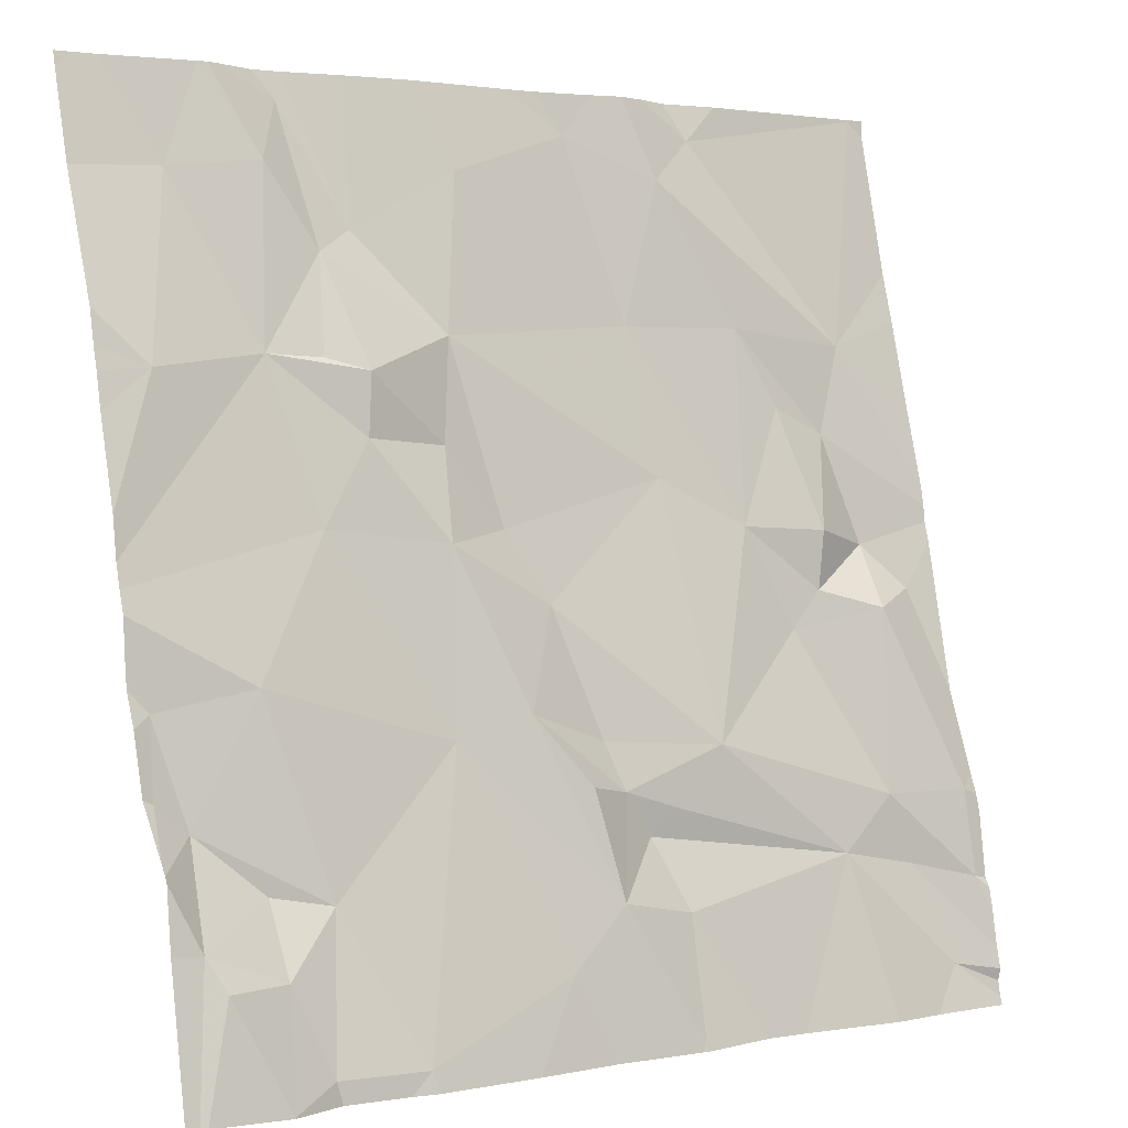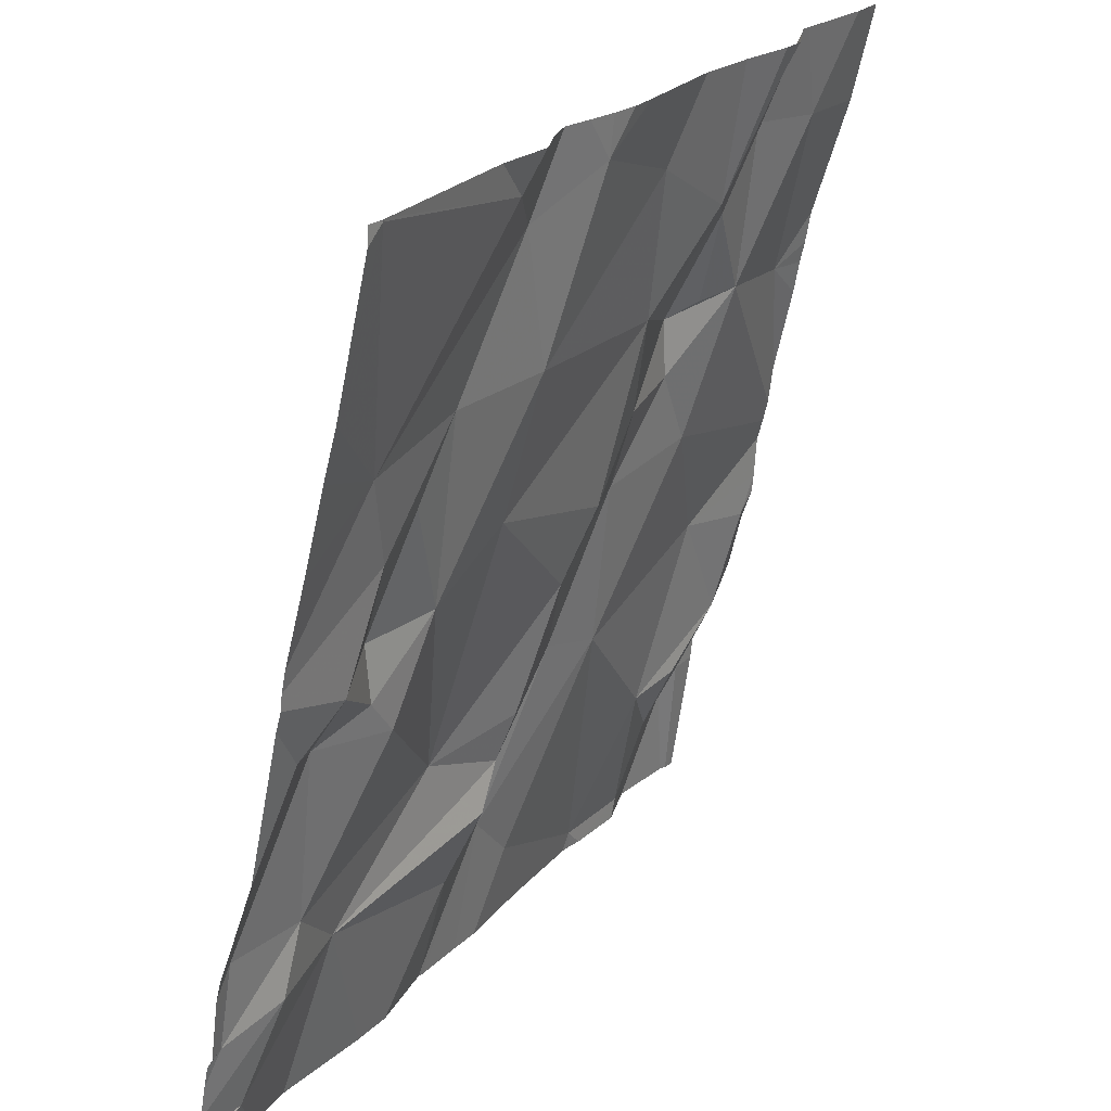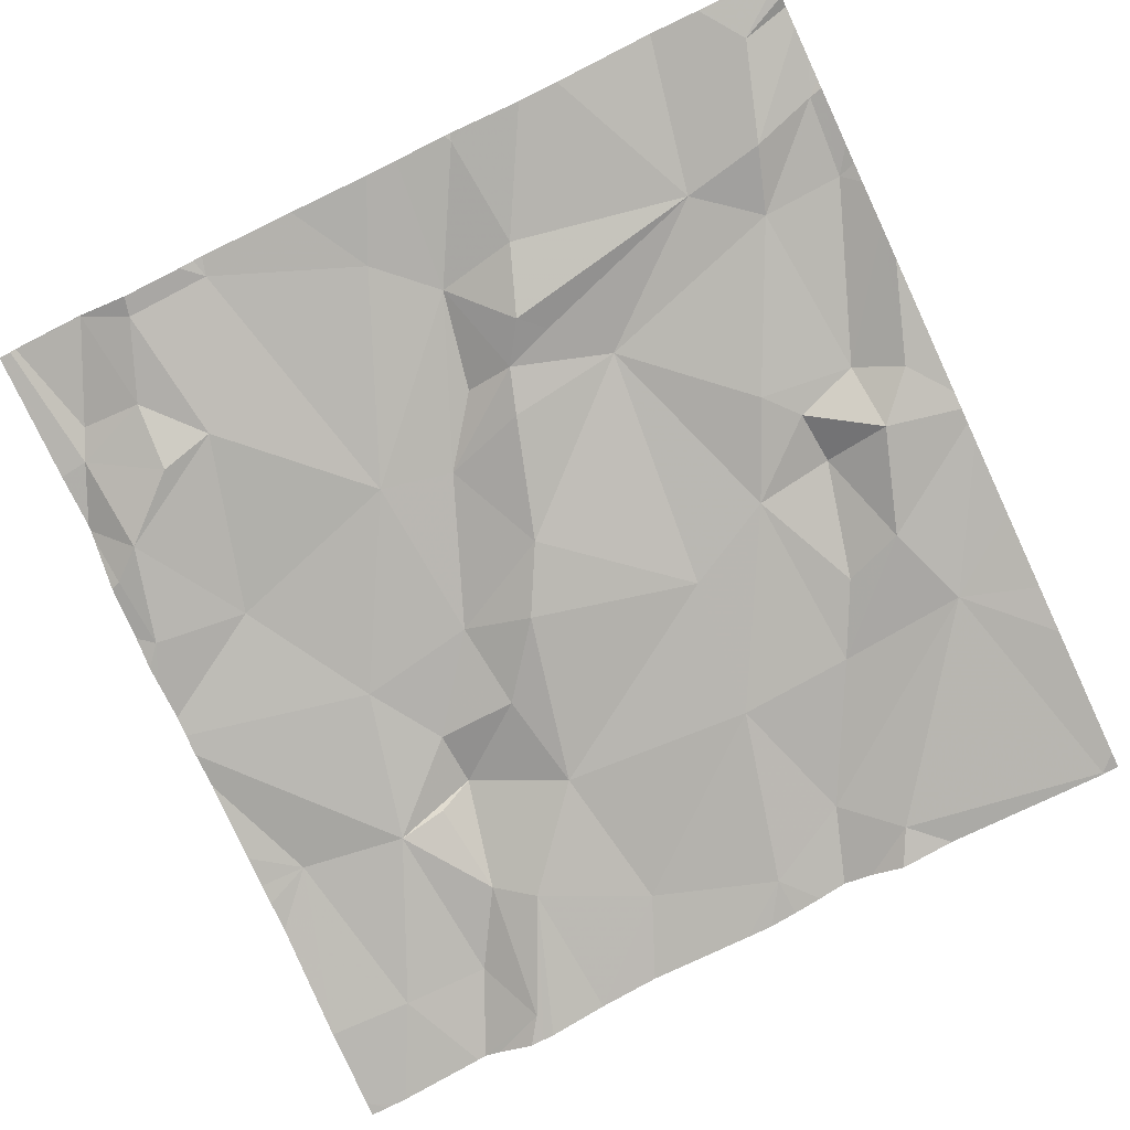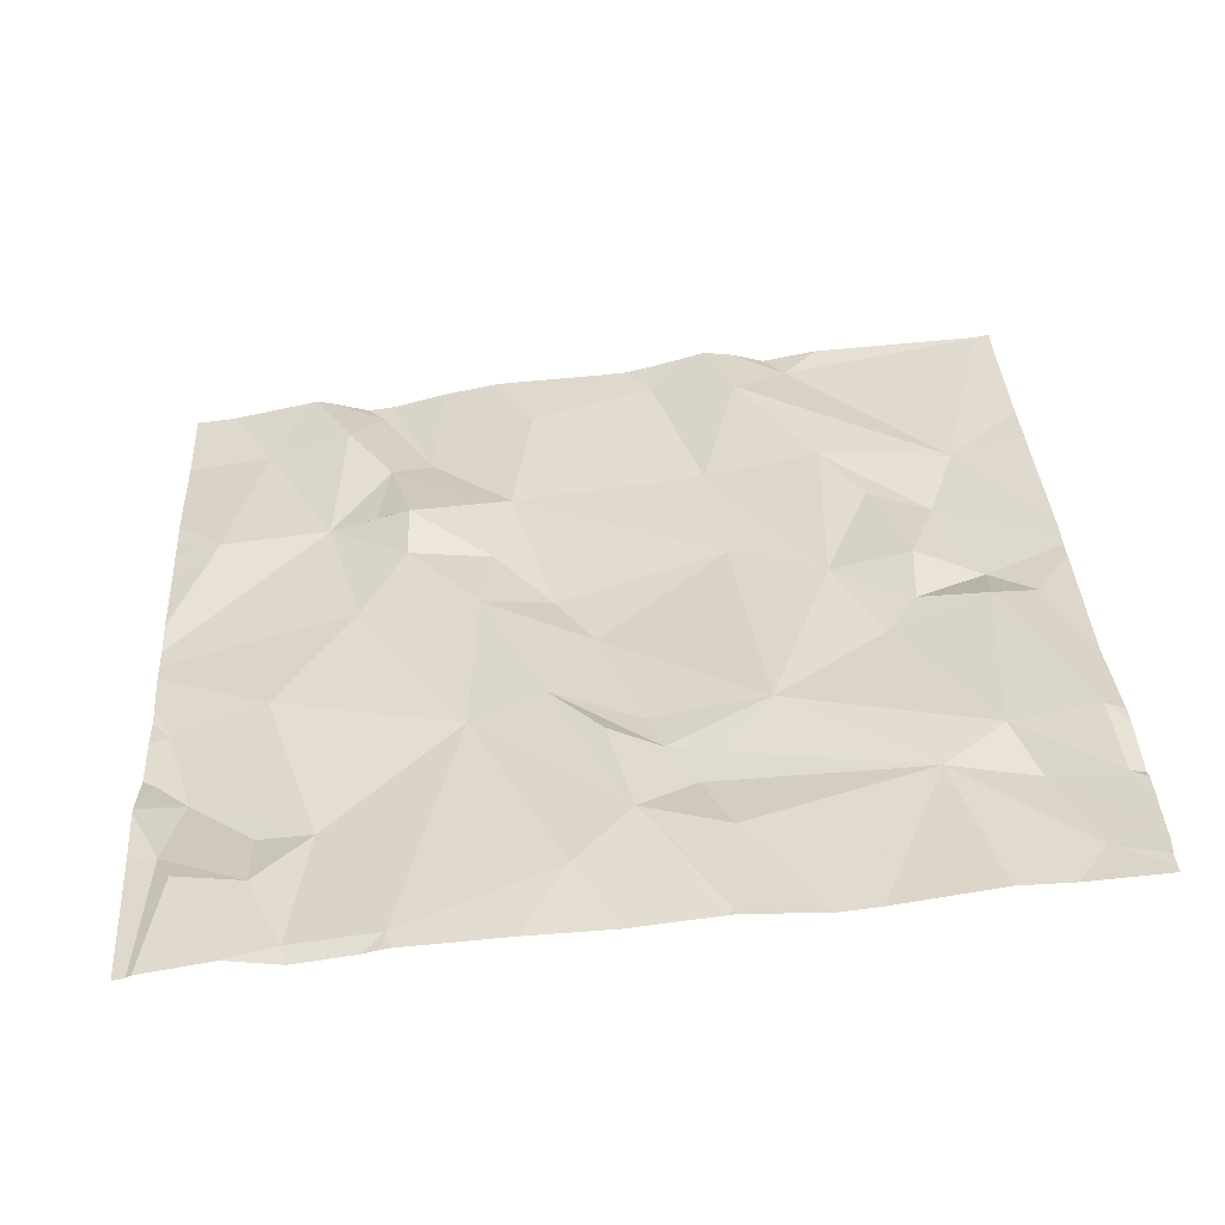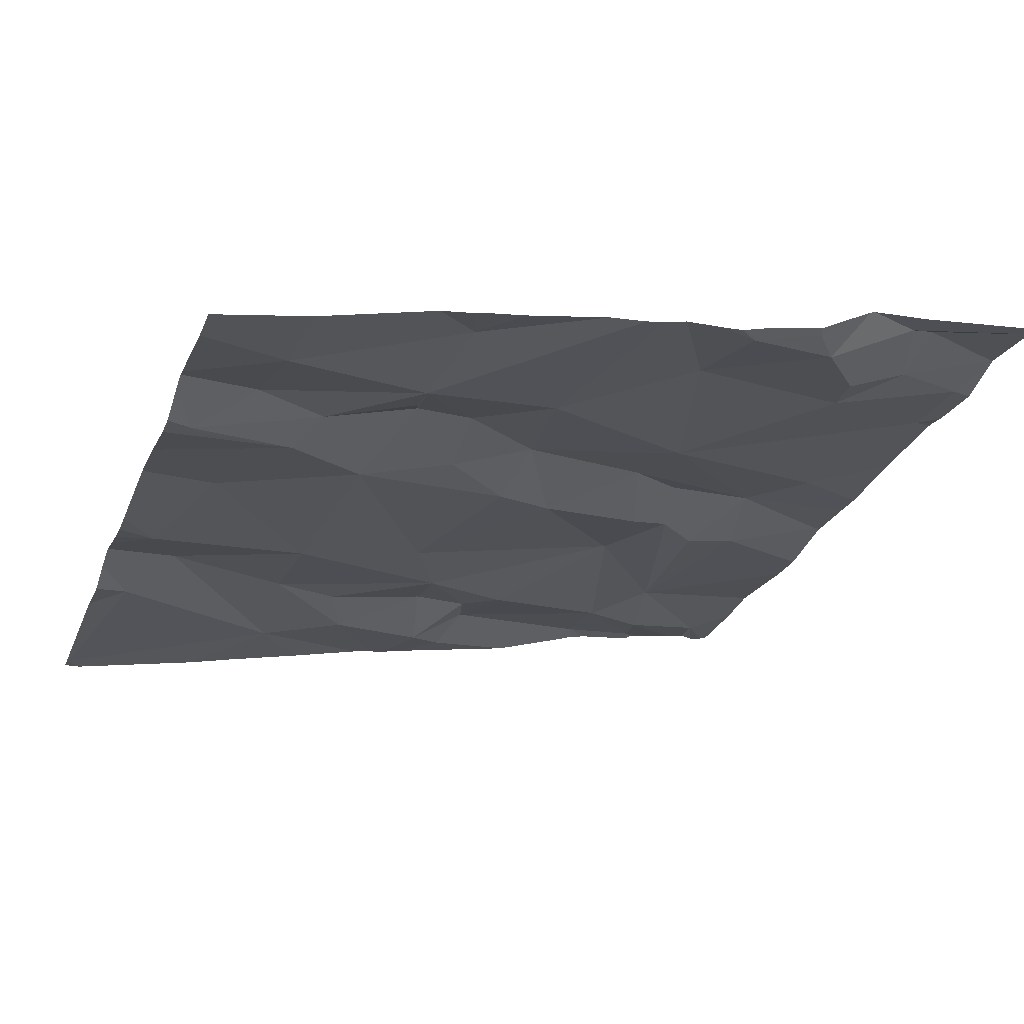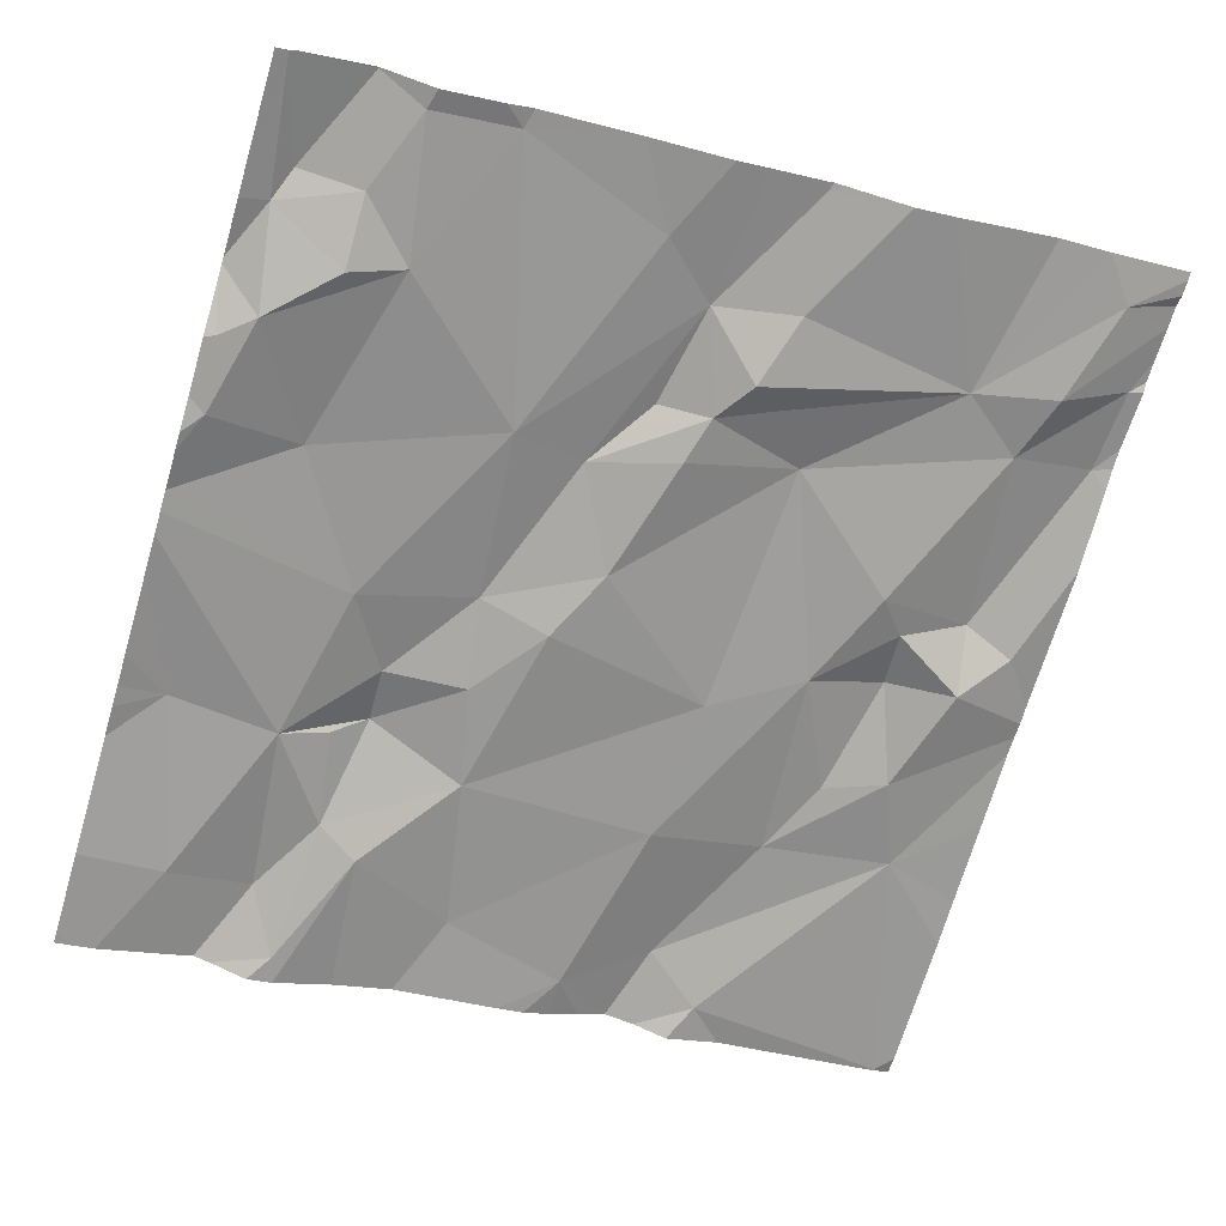
<metadata>
{"format":"obj","ext":"obj","renderer":"f3d","projection":"perspective","resolution":1024,"background":"white","views":[{"elev":2.4,"azim":-39.7,"up":"+Y"},{"elev":23.4,"azim":114.6,"up":"+Y"},{"elev":-67.8,"azim":25.4,"up":"+Z"},{"elev":47.8,"azim":-3.1,"up":"+Z"},{"elev":-32.3,"azim":-109.0,"up":"+Z"},{"elev":-56.8,"azim":-16.9,"up":"+Z"}]}
</metadata>
<code>
v -99.22 231.5 499.6
v -99.17 231.4 499.7
v -99.24 231.3 499.7
v -99.18 231.3 499.7
v -99.07 231.1 499.7
v -99.05 231.2 499.7
v -98.99 231.1 499.7
v -98.45 231.4 499.7
v -98.72 231.5 499.7
v -98.95 231 499.7
v -98.91 230.9 499.8
v -99.01 230.9 499.8
v -99.26 230.6 499.8
v -99.16 230.6 499.8
v -99.26 231.5 499.6
v -99.29 230.8 499.8
v -99.36 230.8 499.7
v -99.23 230.8 499.8
v -98.89 230.8 499.8
v -98.93 230.7 499.8
v -98.95 230.9 499.8
v -99.18 231.5 499.6
v -99.12 231.4 499.6
v -99.27 231.5 499.6
v -99.31 230.6 499.8
v -98.76 231.5 499.7
v -98.8 231.5 499.7
v -98.99 230.7 499.8
v -98.85 230.6 499.9
v -98.83 231.5 499.7
v -99.08 230.9 499.8
v -99.36 231.3 499.7
v -99.31 231.4 499.6
v -99.4 230.9 499.7
v -99.39 230.9 499.7
v -98.78 230.9 499.8
v -98.84 230.8 499.8
v -98.45 231.3 499.7
v -98.45 231.2 499.8
v -98.45 231.1 499.8
v -99.03 231.3 499.7
v -99.14 231.3 499.7
v -98.45 231.1 499.8
v -98.45 231.1 499.8
v -98.45 230.6 499.9
v -99.15 231.2 499.7
v -99 231.5 499.7
v -98.86 231.5 499.7
v -98.82 231.3 499.7
v -98.77 231.5 499.7
v -98.8 231.2 499.7
v -98.69 231.3 499.7
v -98.7 231.1 499.8
v -99.29 231 499.7
v -99.2 231.1 499.7
v -99.29 230.7 499.8
v -99.38 230.7 499.8
v -98.7 231.5 499.7
v -99.36 230.7 499.8
v -99.17 231.5 499.6
v -98.86 230.8 499.8
v -98.86 231.5 499.6
v -98.83 230.7 499.8
v -98.64 230.8 499.8
v -98.45 231.5 499.7
v -98.54 231.3 499.7
v -98.62 231 499.8
v -98.55 231 499.8
v -98.65 231 499.8
v -98.47 230.7 499.9
v -98.54 230.7 499.8
v -98.57 230.8 499.8
v -99.15 230.6 499.8
v -98.85 230.6 499.9
v -98.58 231.2 499.7
v -98.85 230.6 499.9
v -98.95 230.6 499.8
v -98.65 231.2 499.7
v -98.54 231.1 499.8
v -98.49 231 499.8
v -98.48 230.8 499.9
v -98.61 231.1 499.8
v -99.36 231.5 499.6
v -98.51 230.6 499.9
v -98.45 230.6 499.9
v -98.47 231.5 499.7
v -98.91 230.6 499.9
v -99.16 230.6 499.8
v -99.39 230.6 499.8
v -99.25 230.6 499.8
v -99.04 230.6 499.8
v -99.31 230.6 499.8
v -99.18 230.6 499.8
v -99.41 231.3 499.7
v -99.41 231.3 499.7
v -99.41 231.4 499.6
v -99.41 231.3 499.6
v -99.41 231.5 499.6
v -99.41 231 499.7
v -99.41 231 499.7
v -99.41 231.2 499.7
v -99.41 231.1 499.7
v -99.41 231.1 499.7
v -99.41 231 499.7
v -99.41 231.1 499.7
v -99.41 230.8 499.8
v -99.41 230.8 499.8
v -99.41 230.8 499.8
v -99.41 230.9 499.7
v -99.41 230.9 499.7
v -99.41 230.7 499.8
v -99.18 231.5 499.6
v -98.45 231.5 499.7
v -98.45 230.9 499.8
v -98.45 230.9 499.8
v -98.45 230.8 499.8
v -98.45 231.1 499.8
v -98.45 230.7 499.9
v -98.45 230.7 499.9
v -98.45 230.7 499.9
v -98.45 230.7 499.9
v -98.45 230.6 499.9
v -98.45 230.8 499.9
v -98.45 230.8 499.9
v -98.45 230.6 499.9
v -99.39 230.6 499.8
v -99.31 230.6 499.8
v -99.31 230.6 499.8
v -98.76 230.6 499.9
v -98.71 230.6 499.9
v -98.83 230.6 499.9
v -98.54 230.6 499.9
v -98.6 230.6 499.9
v -98.47 230.6 499.9
v -99.4 230.6 499.8
v -99.41 230.6 499.8
v -99.2 231.5 499.6
v -99.24 231.5 499.6
v -99.11 231.5 499.6
v -98.92 231.5 499.6
v -98.89 231.5 499.6
v -99.04 231.5 499.6
v -98.47 231.5 499.7
v -98.48 231.5 499.7
v -98.66 231.5 499.7
v -99.38 231.5 499.6
v -99.39 231.5 499.6
v -98.47 231.5 499.7
v -99.41 231.5 499.6
f 2 1 3
f 3 4 2
f 6 5 7
f 11 10 12
f 93 13 90
f 17 16 18
f 20 19 21
f 23 22 2
f 142 47 140
f 90 25 92
f 141 48 62
f 18 14 31
f 32 3 33
f 35 34 17
f 36 19 37
f 112 23 60
f 42 41 2
f 117 80 115
f 32 33 96
f 4 42 2
f 98 96 146
f 140 48 141
f 6 41 42
f 42 4 3
f 6 42 46
f 22 1 2
f 23 2 41
f 48 47 49
f 41 49 47
f 12 10 5
f 50 48 49
f 33 3 1
f 42 3 46
f 51 49 41
f 49 52 50
f 116 81 123
f 21 19 12
f 11 12 19
f 130 64 129
f 5 31 12
f 53 51 36
f 54 35 17
f 129 63 29
f 10 7 5
f 12 31 20
f 36 51 10
f 5 6 46
f 5 46 55
f 3 32 102
f 7 51 41
f 3 55 46
f 104 55 105
f 100 54 104
f 54 18 31
f 57 56 16
f 41 6 7
f 5 55 31
f 51 53 49
f 74 20 87
f 17 34 106
f 13 18 56
f 54 31 55
f 18 16 56
f 20 21 12
f 14 28 31
f 57 16 17
f 57 17 107
f 28 20 31
f 115 80 114
f 114 68 81
f 34 35 109
f 139 23 47
f 24 1 15
f 27 58 26
f 48 50 27
f 47 48 140
f 15 22 138
f 18 13 14
f 56 57 59
f 89 111 135
f 113 86 8
f 61 19 20
f 25 13 56
f 56 59 25
f 20 28 77
f 59 57 89
f 91 14 73
f 61 37 19
f 61 63 64
f 64 63 129
f 64 37 61
f 64 36 37
f 20 63 61
f 63 20 29
f 138 22 137
f 129 29 131
f 11 19 36
f 10 11 36
f 23 41 47
f 55 3 103
f 51 7 10
f 54 17 18
f 139 47 142
f 25 59 126
f 58 50 66
f 68 67 69
f 71 70 72
f 40 75 44
f 75 66 52
f 128 25 126
f 50 52 66
f 78 75 52
f 137 22 112
f 68 79 67
f 68 80 79
f 69 67 53
f 72 81 68
f 82 75 78
f 53 82 78
f 78 52 53
f 52 49 53
f 82 53 67
f 36 69 53
f 44 79 43
f 58 66 86
f 127 25 128
f 82 79 75
f 69 36 72
f 80 68 114
f 114 81 116
f 72 68 69
f 79 82 67
f 9 58 145
f 43 80 117
f 70 71 120
f 120 84 122
f 72 70 81
f 126 59 89
f 72 64 71
f 89 57 111
f 87 20 77
f 62 48 30
f 132 64 133
f 30 48 27
f 64 84 71
f 85 45 134
f 86 66 8
f 58 86 144
f 36 64 72
f 81 70 119
f 94 32 97
f 95 32 94
f 86 113 65
f 96 33 83
f 97 32 96
f 73 14 88
f 43 79 80
f 99 35 100
f 74 29 20
f 26 58 9
f 100 35 54
f 101 32 95
f 102 32 101
f 45 84 132
f 103 3 102
f 76 29 74
f 104 54 55
f 8 66 38
f 39 66 40
f 105 55 103
f 106 34 110
f 107 17 106
f 77 28 91
f 108 57 107
f 38 66 39
f 109 35 99
f 44 75 79
f 91 28 14
f 110 34 109
f 27 50 58
f 40 66 75
f 111 57 108
f 15 1 22
f 92 25 127
f 118 70 121
f 119 70 118
f 24 33 1
f 120 71 84
f 121 70 120
f 88 14 93
f 90 13 25
f 122 84 125
f 123 81 124
f 124 81 119
f 125 84 45
f 93 14 13
f 131 29 76
f 83 33 24
f 132 84 64
f 133 64 130
f 60 23 139
f 134 45 132
f 135 111 136
f 112 22 23
f 143 86 148
f 144 86 143
f 145 58 144
f 146 96 83
f 147 98 146
f 148 86 65
f 149 98 147

</code>
